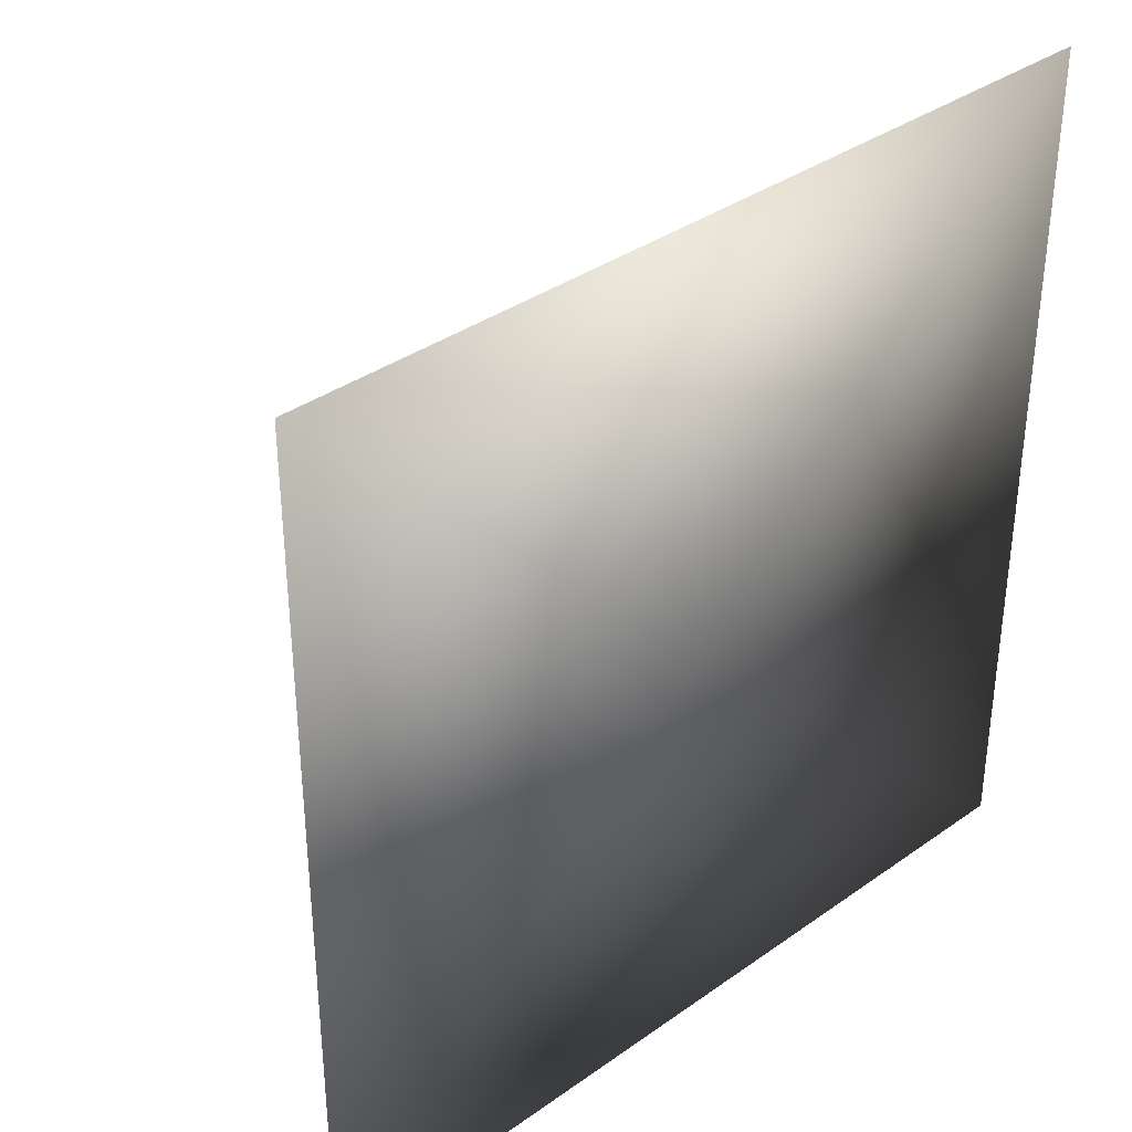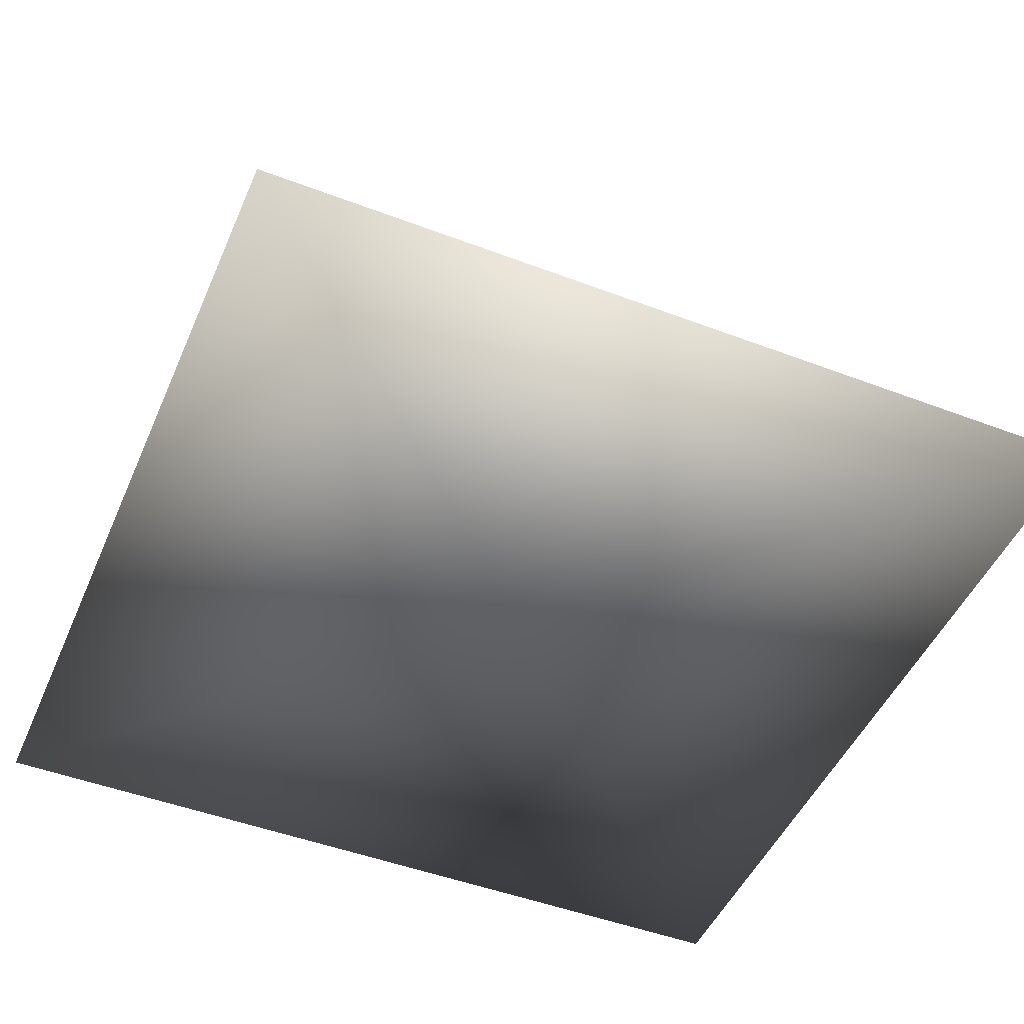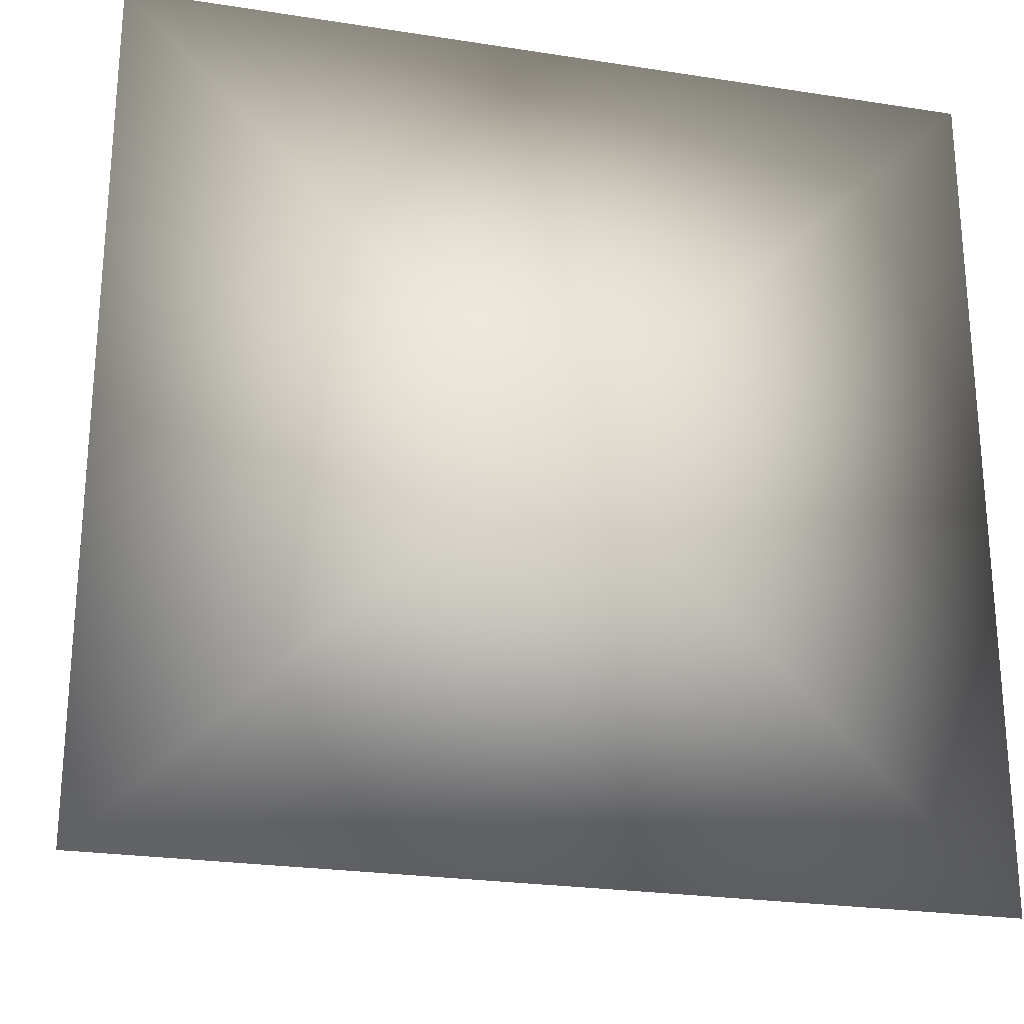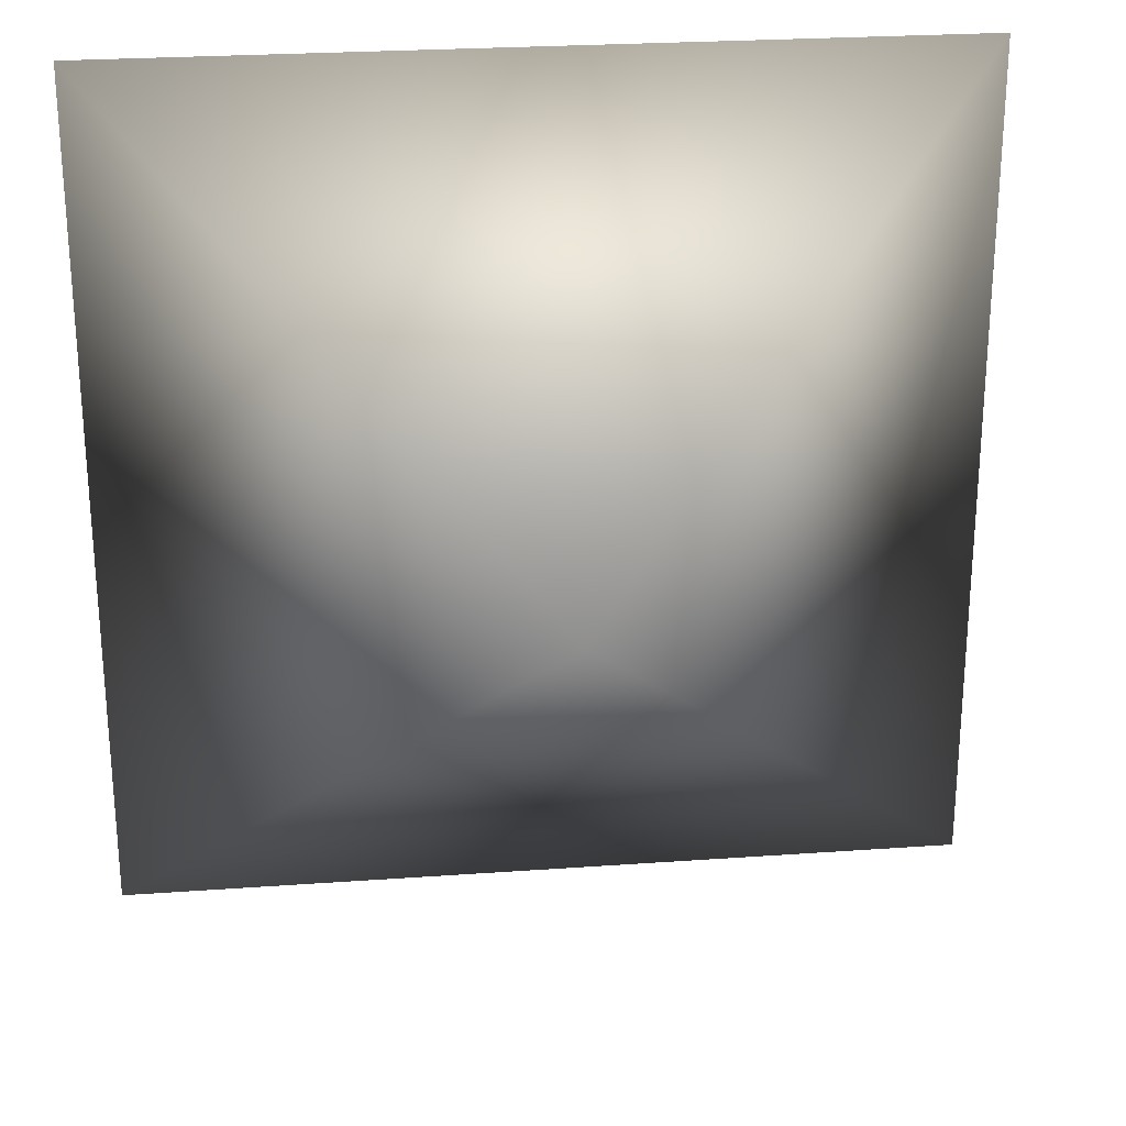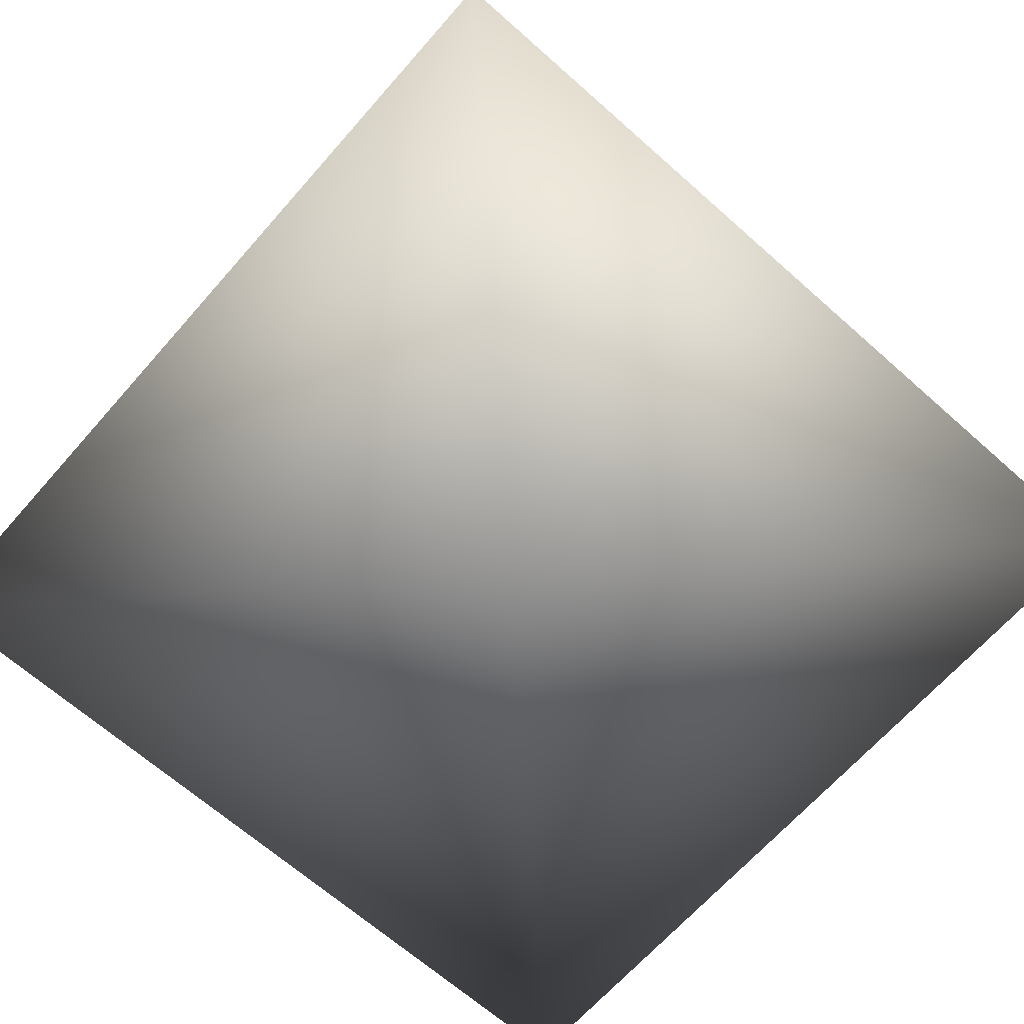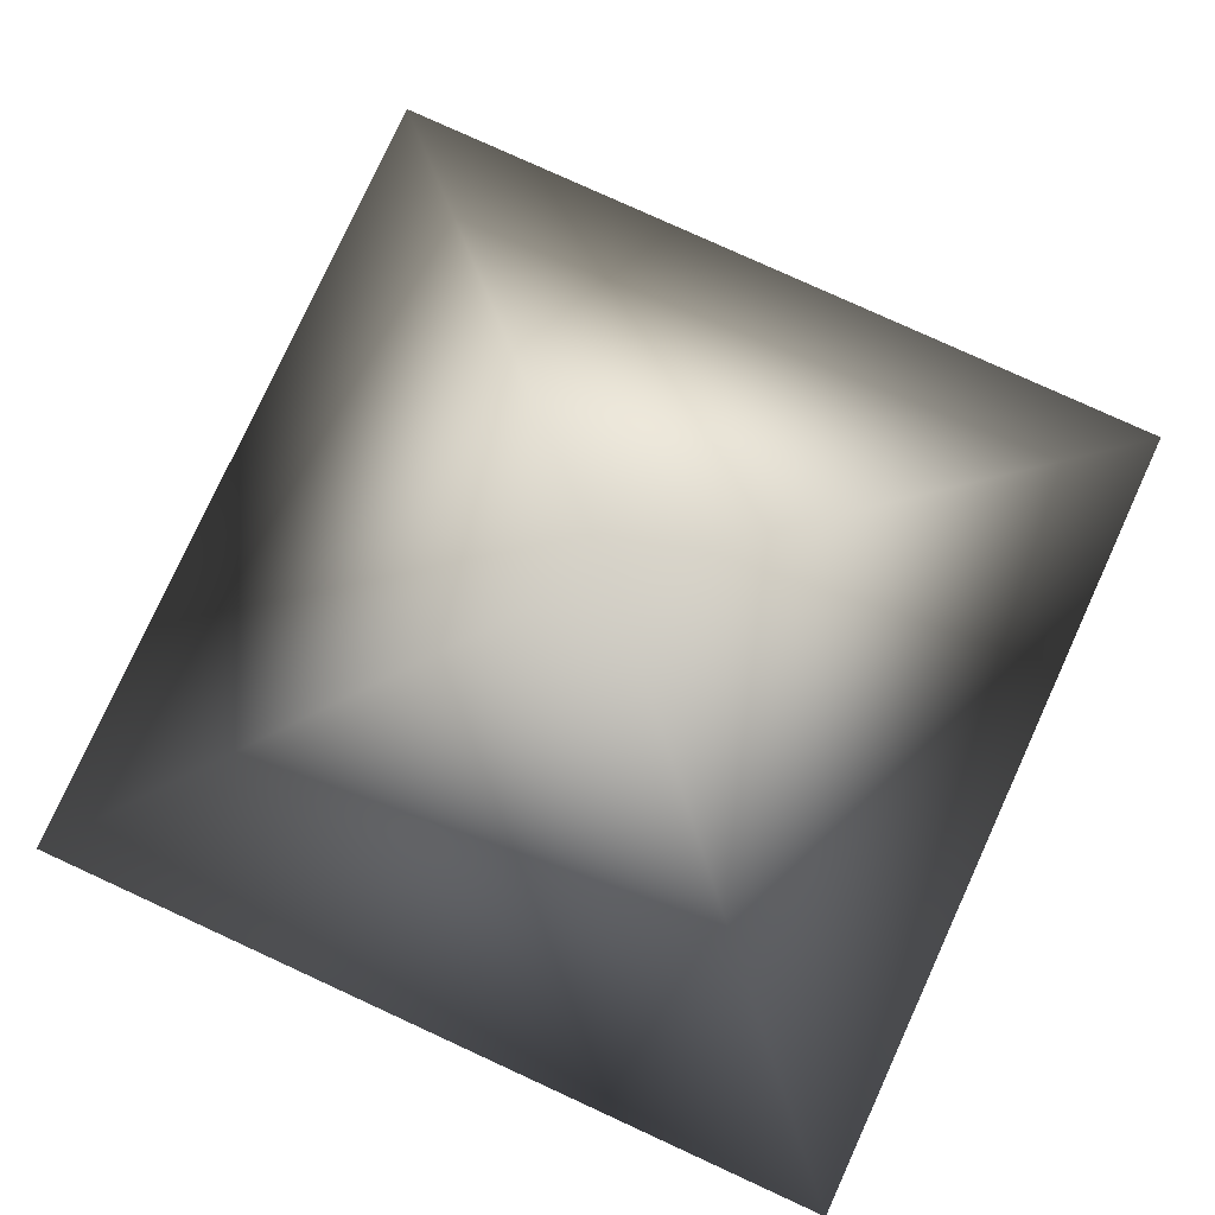
<metadata>
{"format":"obj","ext":"obj","renderer":"f3d","projection":"perspective","resolution":1024,"background":"white","views":[{"elev":36.1,"azim":-42.8,"up":"+Z"},{"elev":-48.3,"azim":-23.0,"up":"+Y"},{"elev":-24.6,"azim":-14.3,"up":"+Z"},{"elev":25.3,"azim":173.4,"up":"+Z"},{"elev":-67.3,"azim":48.5,"up":"+Y"},{"elev":79.0,"azim":114.6,"up":"+Y"}]}
</metadata>
<code>
v  0 150 -0
v  -62.5 100 62.5
v  62.5 100 62.5
v  62.5 100 -62.5
v  -62.5 100 -62.5
v  0 100 -0
o Pyramid001
g Pyramid001
f 1 2 3
f 1 3 4
f 1 4 5
f 1 5 2
f 2 6 3
f 3 6 4
f 4 6 5
f 5 6 2

</code>
